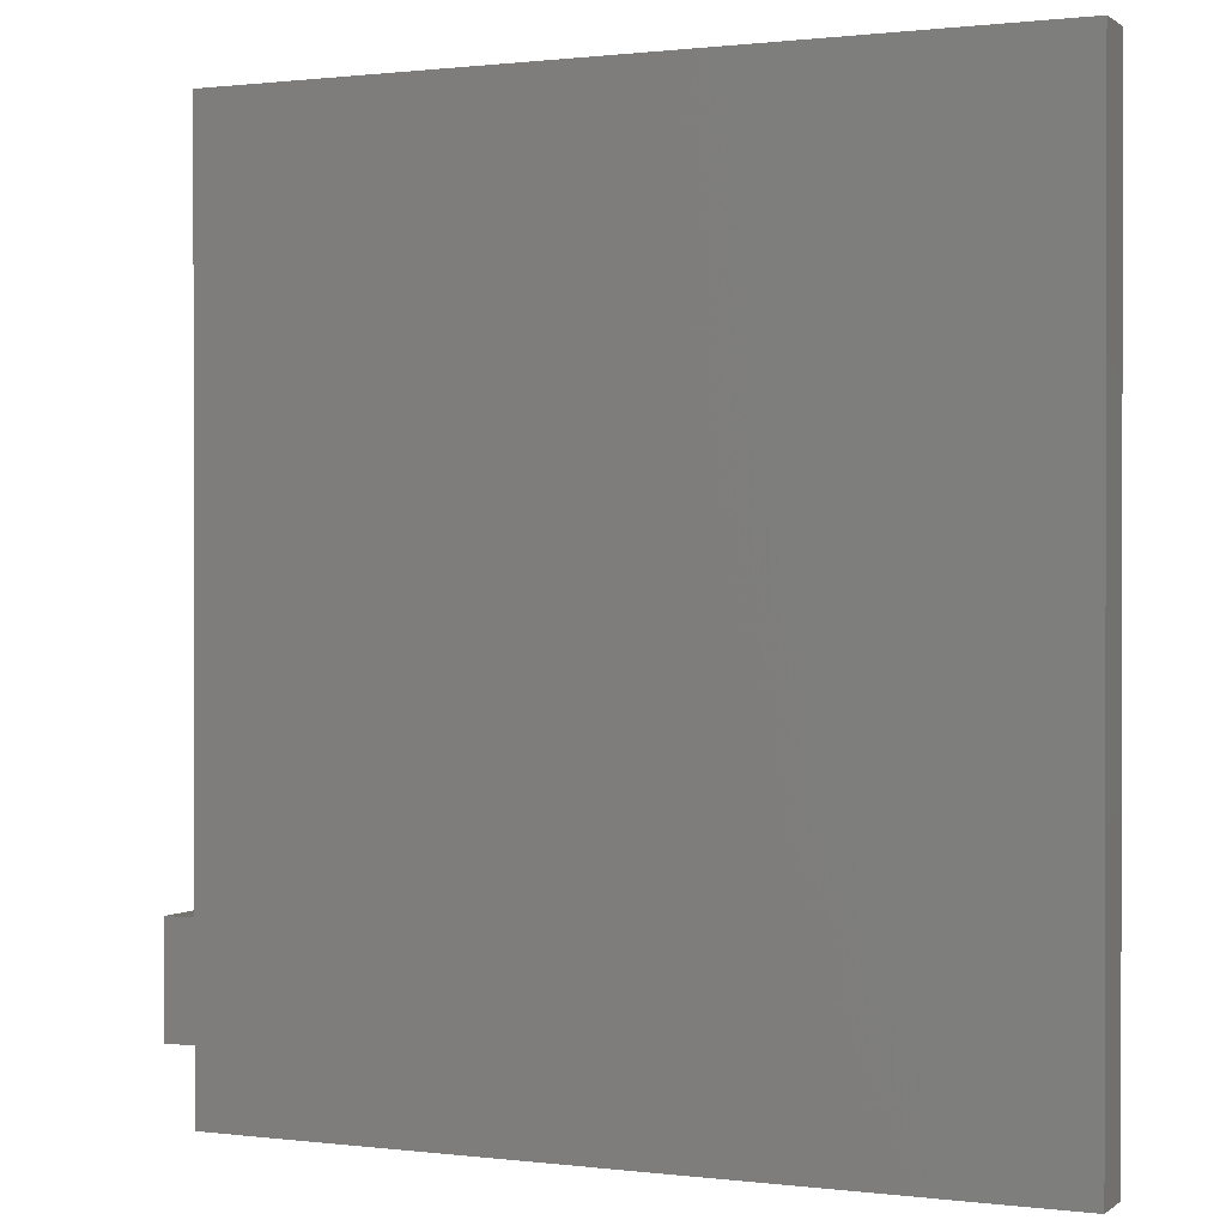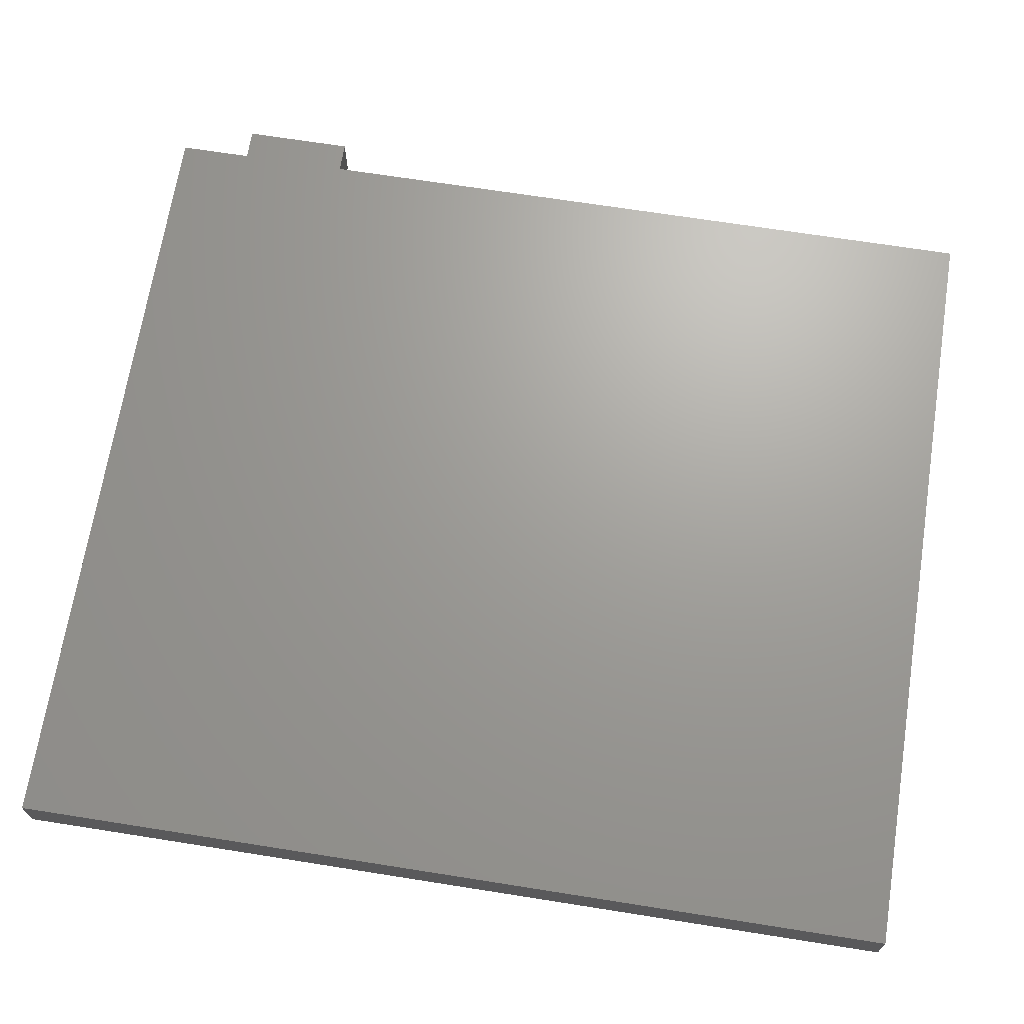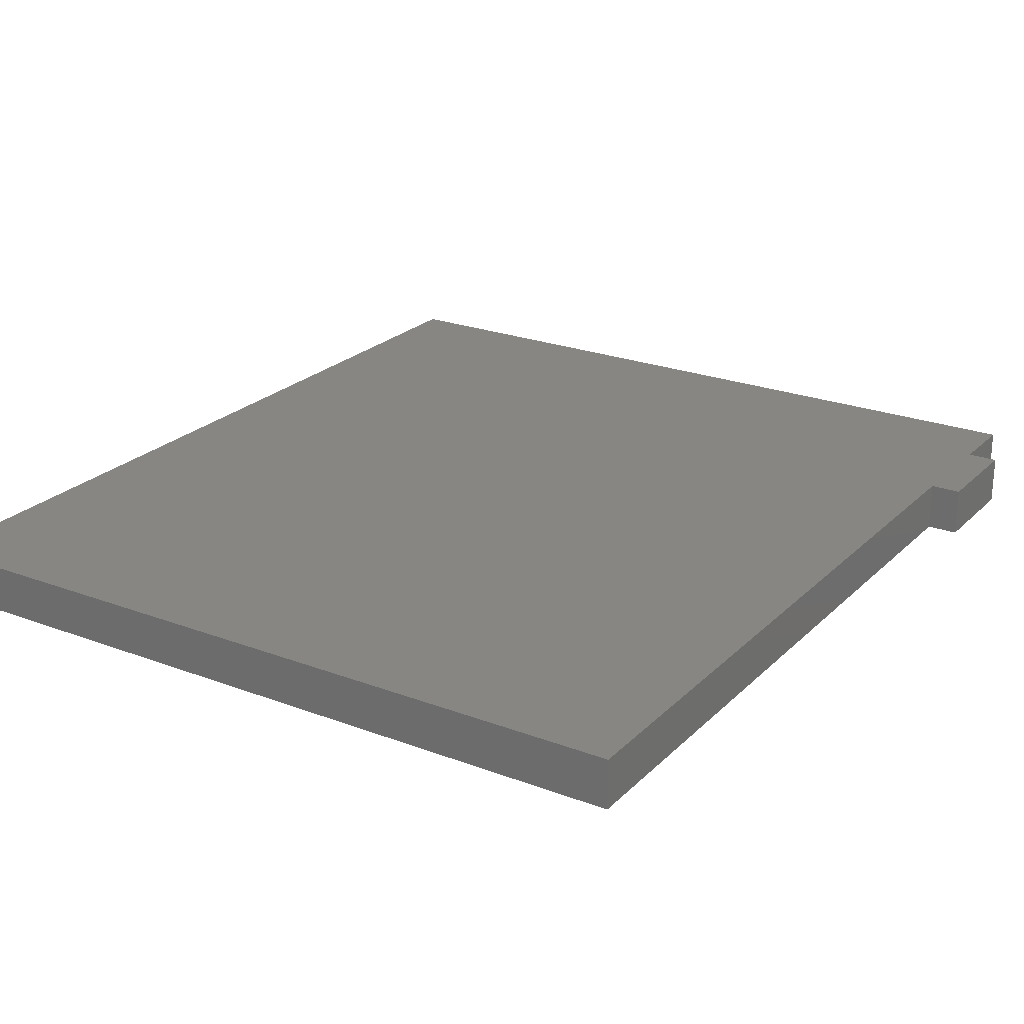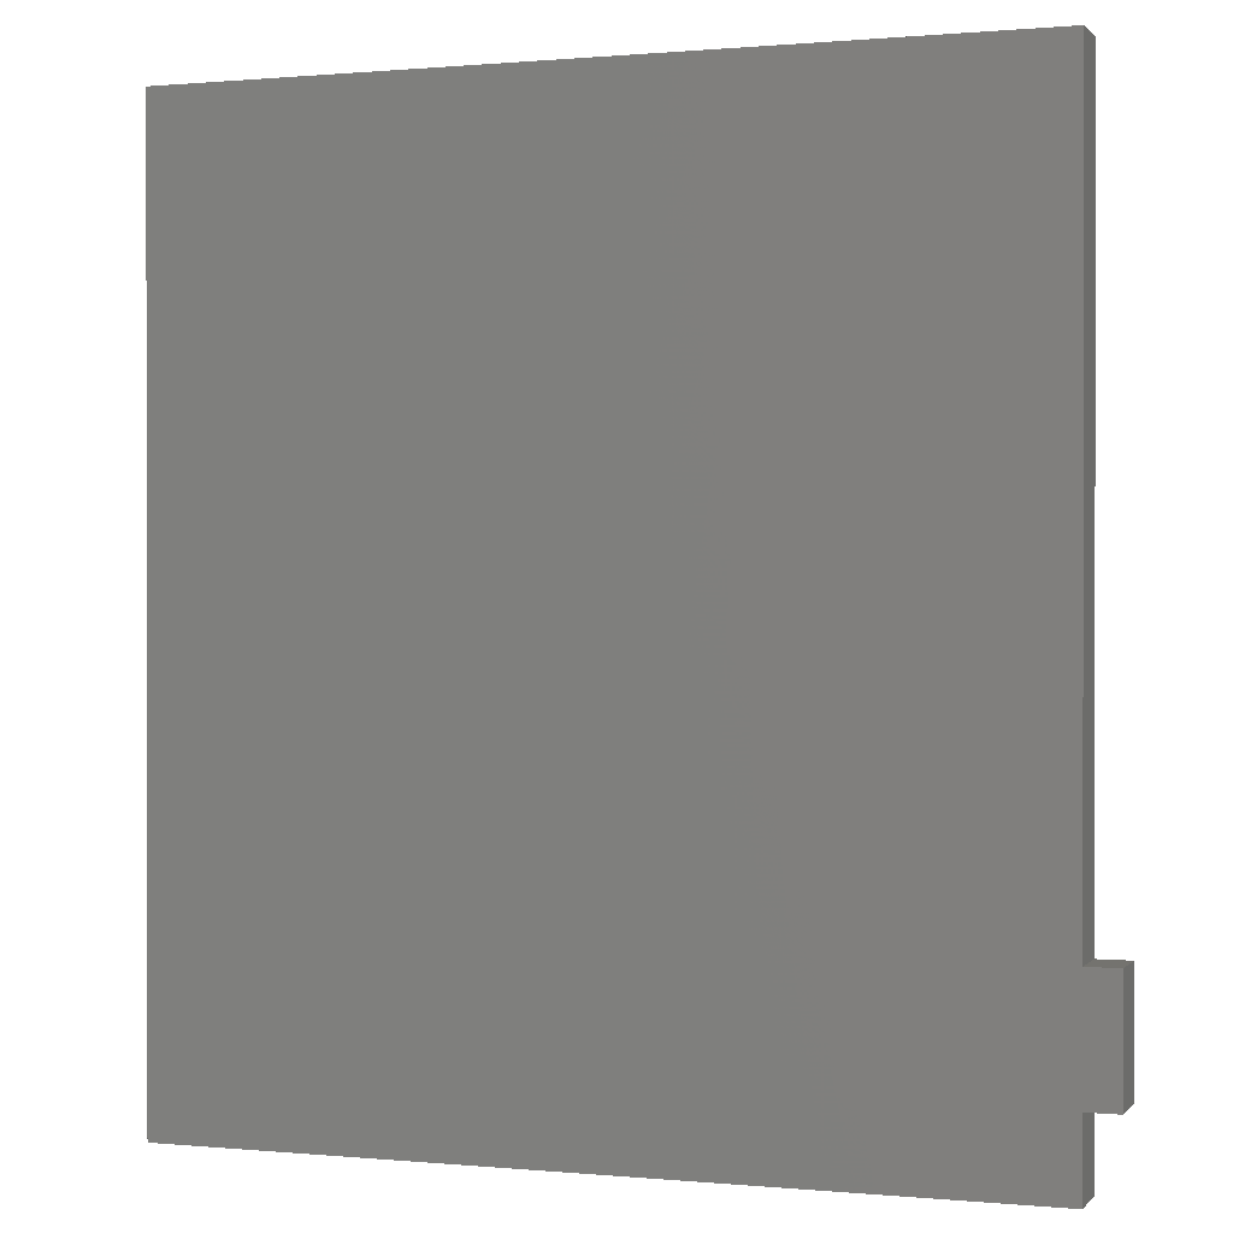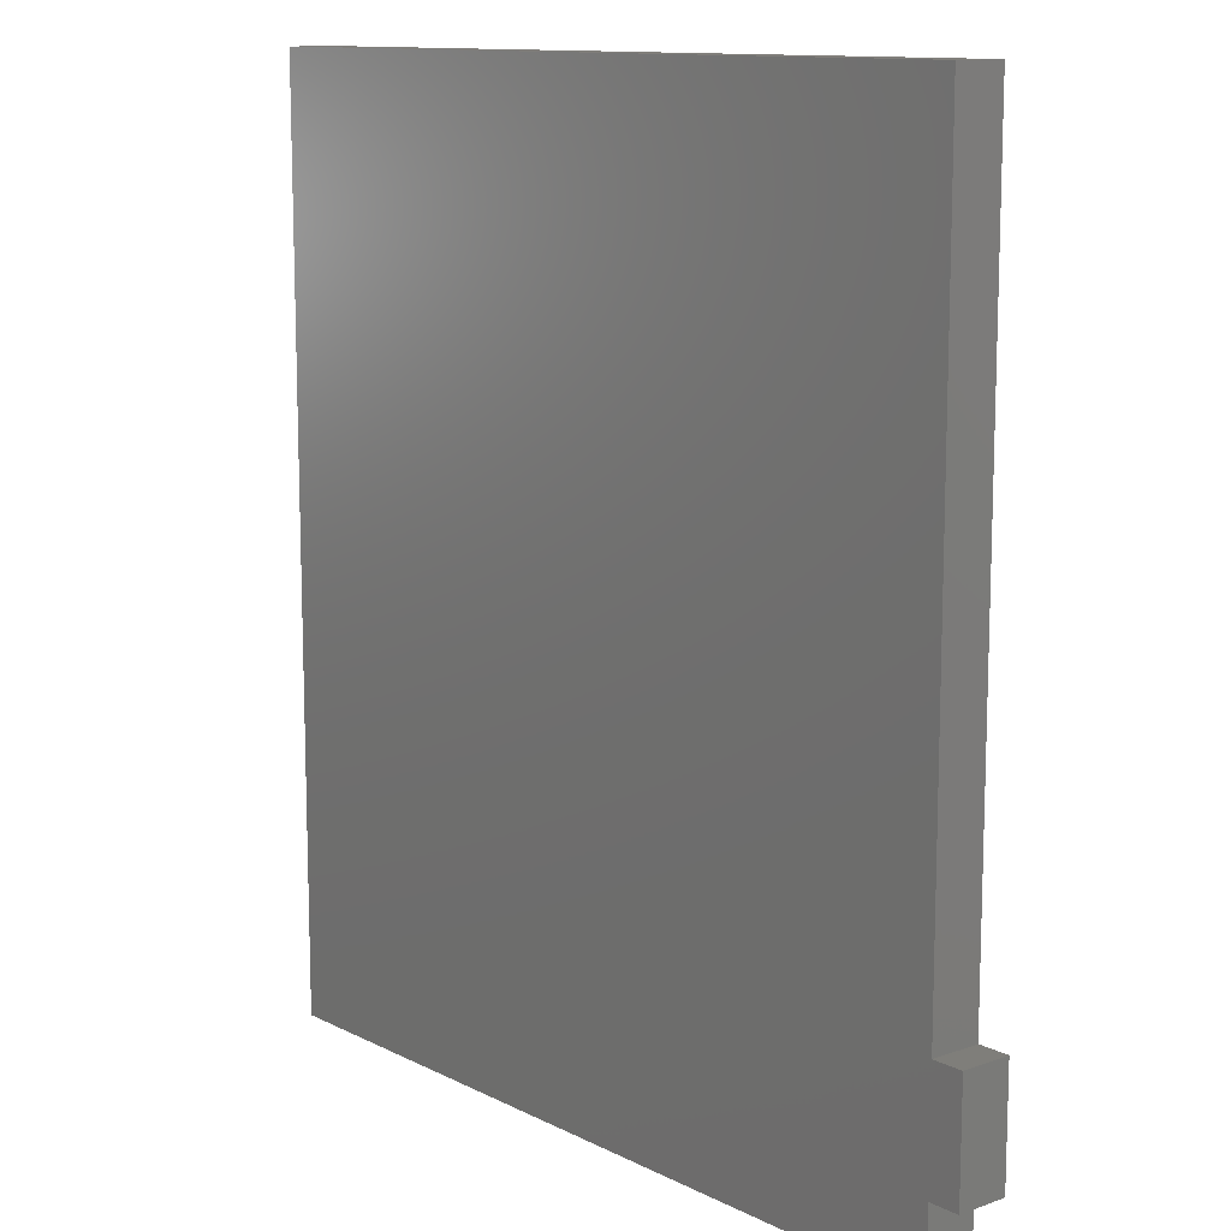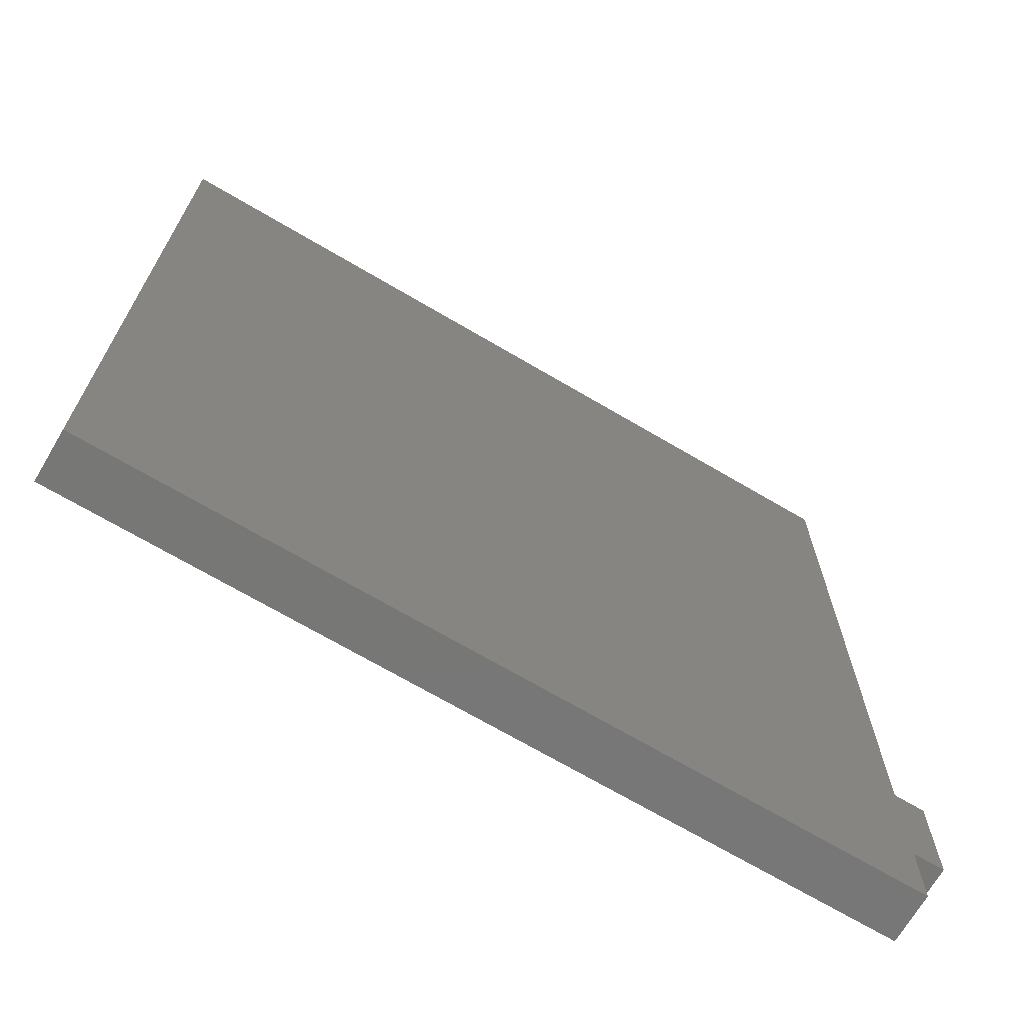
<metadata>
{"format":"stl","ext":"stl","renderer":"f3d","projection":"perspective","resolution":1024,"background":"white","views":[{"elev":0.7,"azim":24.1,"up":"+Y"},{"elev":68.5,"azim":99.0,"up":"+Z"},{"elev":23.5,"azim":-147.4,"up":"+Z"},{"elev":0.5,"azim":-160.4,"up":"+Y"},{"elev":11.9,"azim":-130.3,"up":"+Y"},{"elev":-69.9,"azim":149.5,"up":"+Y"}]}
</metadata>
<code>
# stl→obj: 16 verts, 28 faces
v 32.5 36.5 0
v 0 7.5 7.05e-16
v 0 36.5 0
v 0 3 7.05e-16
v 0 0 0
v 32.5 0 0
v -1.25 3 7.05e-16
v -1.25 7.5 7.05e-16
v 32.5 0 2
v 0 3 2
v 0 0 2
v 0 7.5 2
v 0 36.5 2
v 32.5 36.5 2
v -1.25 7.5 2
v -1.25 3 2
f 1 2 3
f 2 1 4
f 4 1 5
f 5 1 6
f 2 7 8
f 7 2 4
f 9 10 11
f 10 9 12
f 12 9 13
f 13 9 14
f 10 15 16
f 15 10 12
f 1 9 6
f 9 1 14
f 9 5 6
f 5 9 11
f 10 5 11
f 5 10 4
f 13 1 3
f 1 13 14
f 13 2 12
f 2 13 3
f 15 7 16
f 7 15 8
f 15 2 8
f 2 15 12
f 10 7 4
f 7 10 16

</code>
